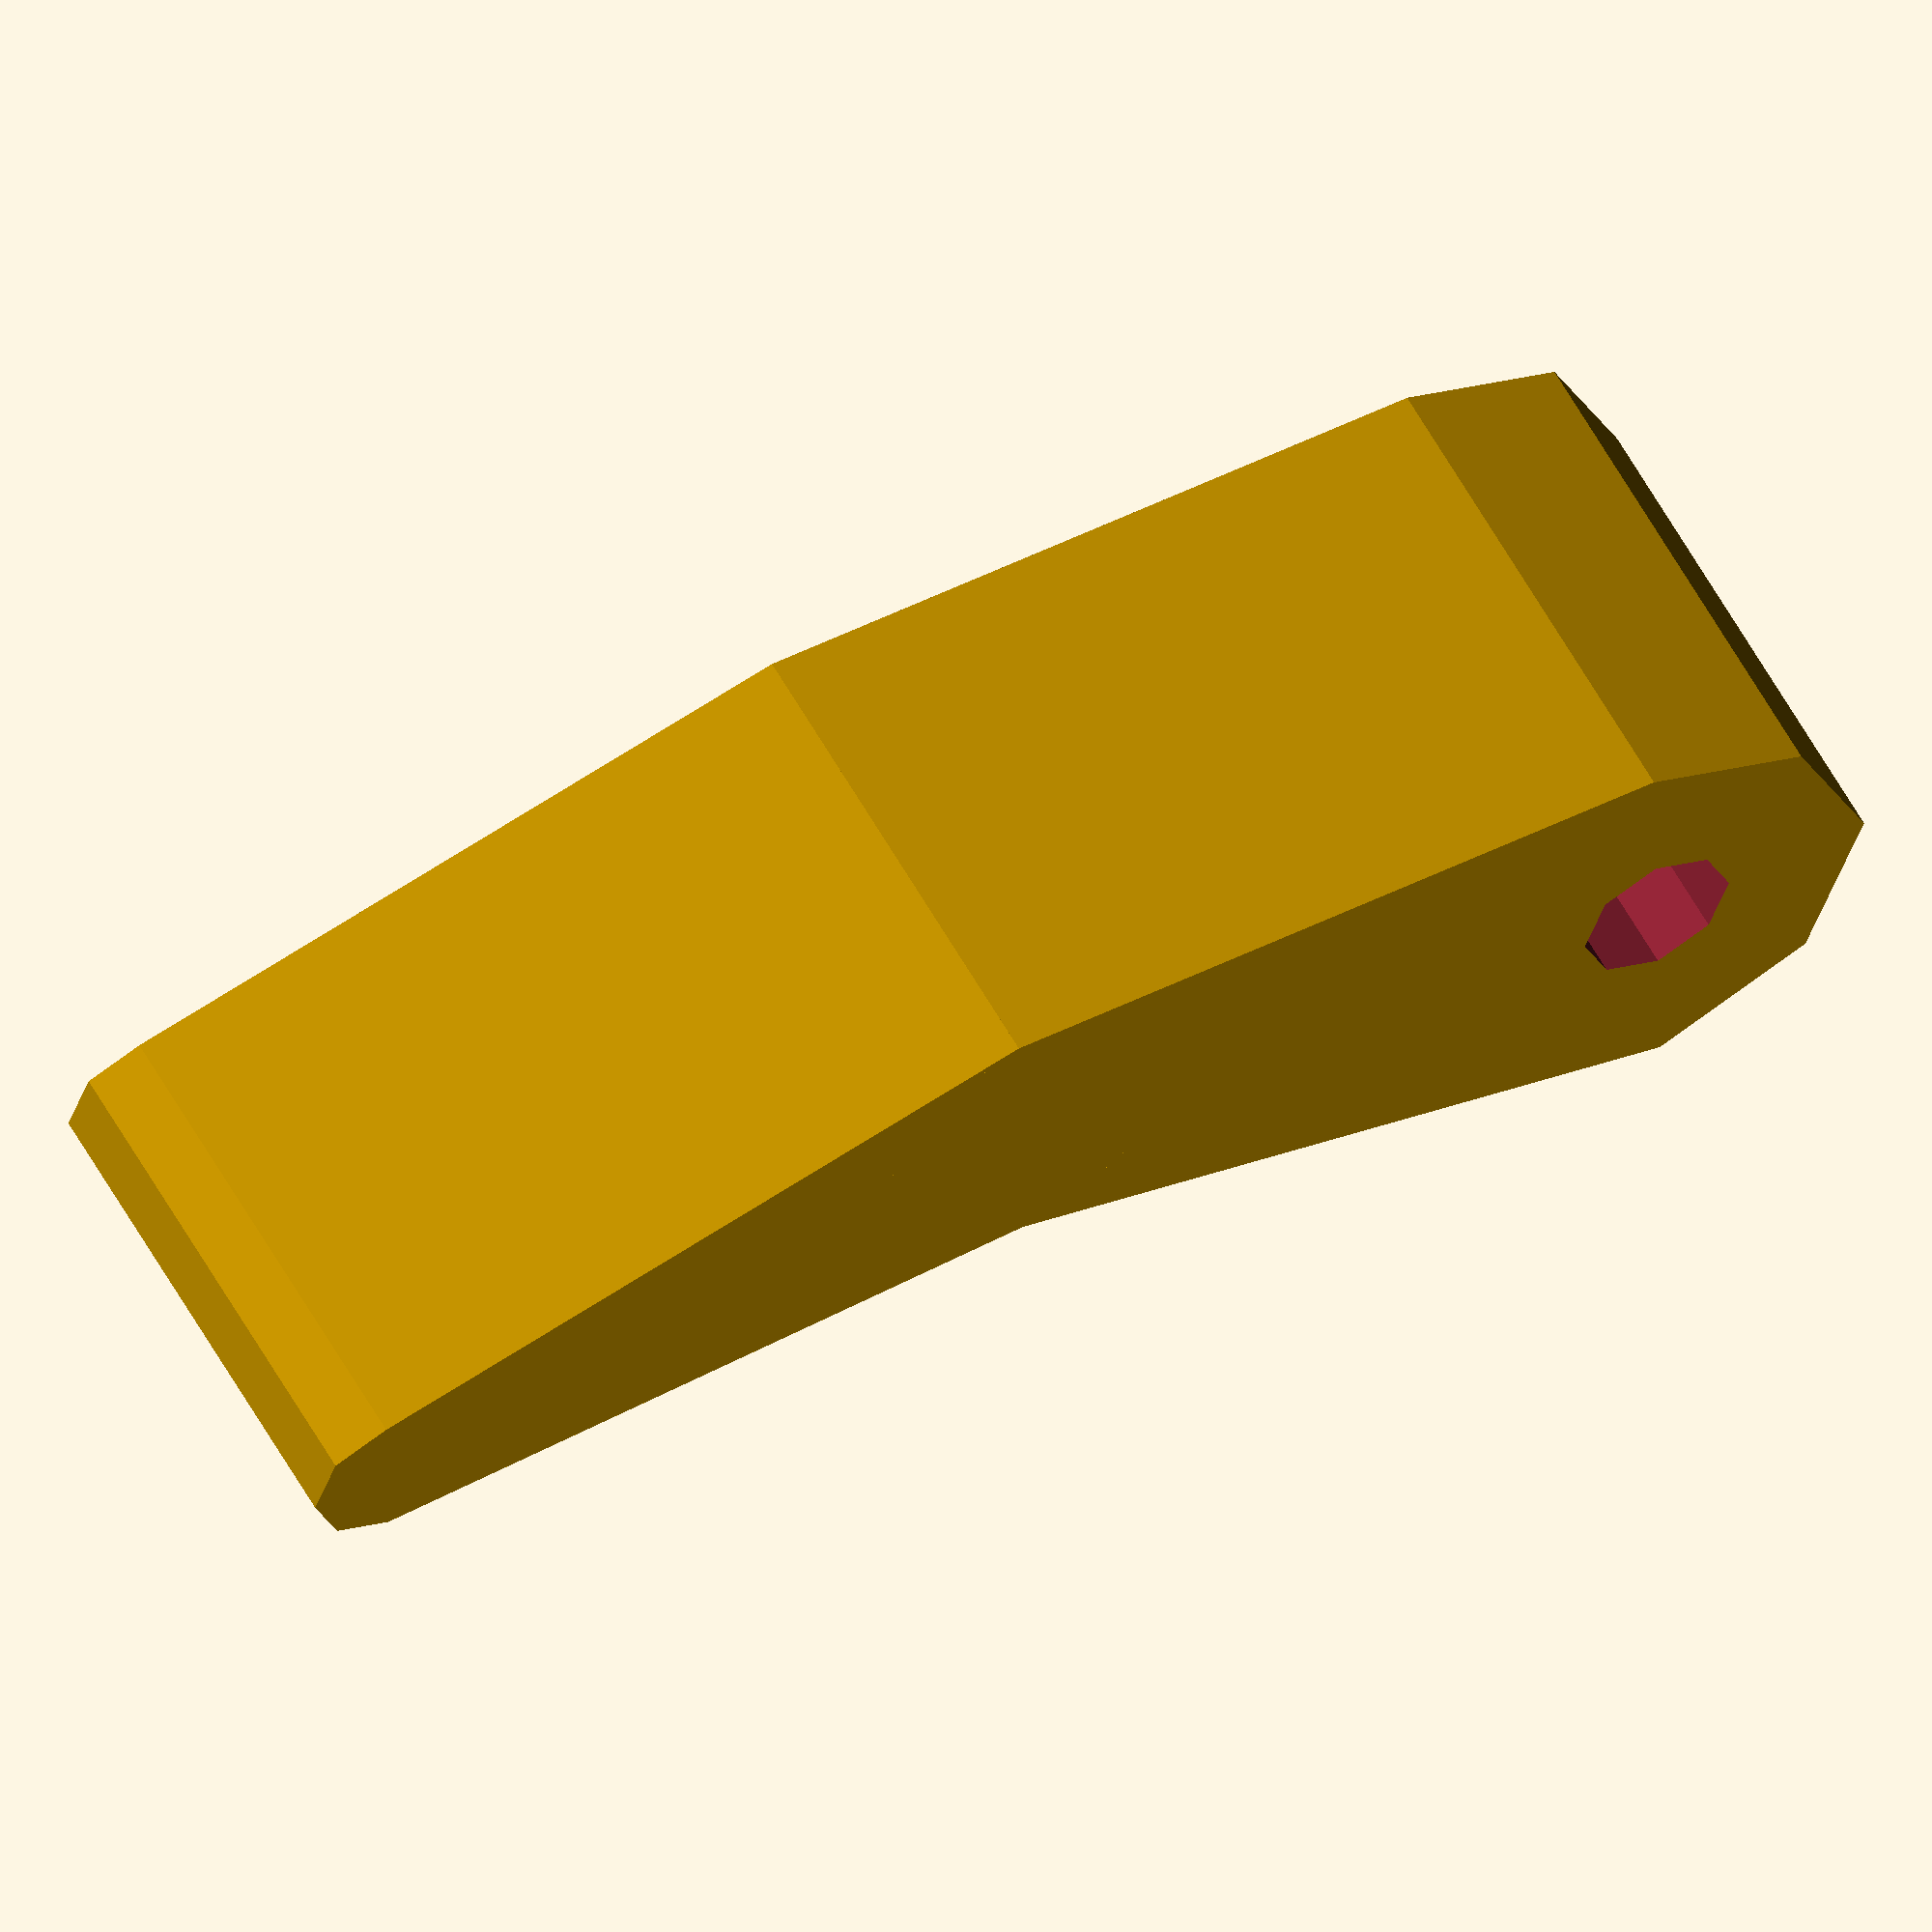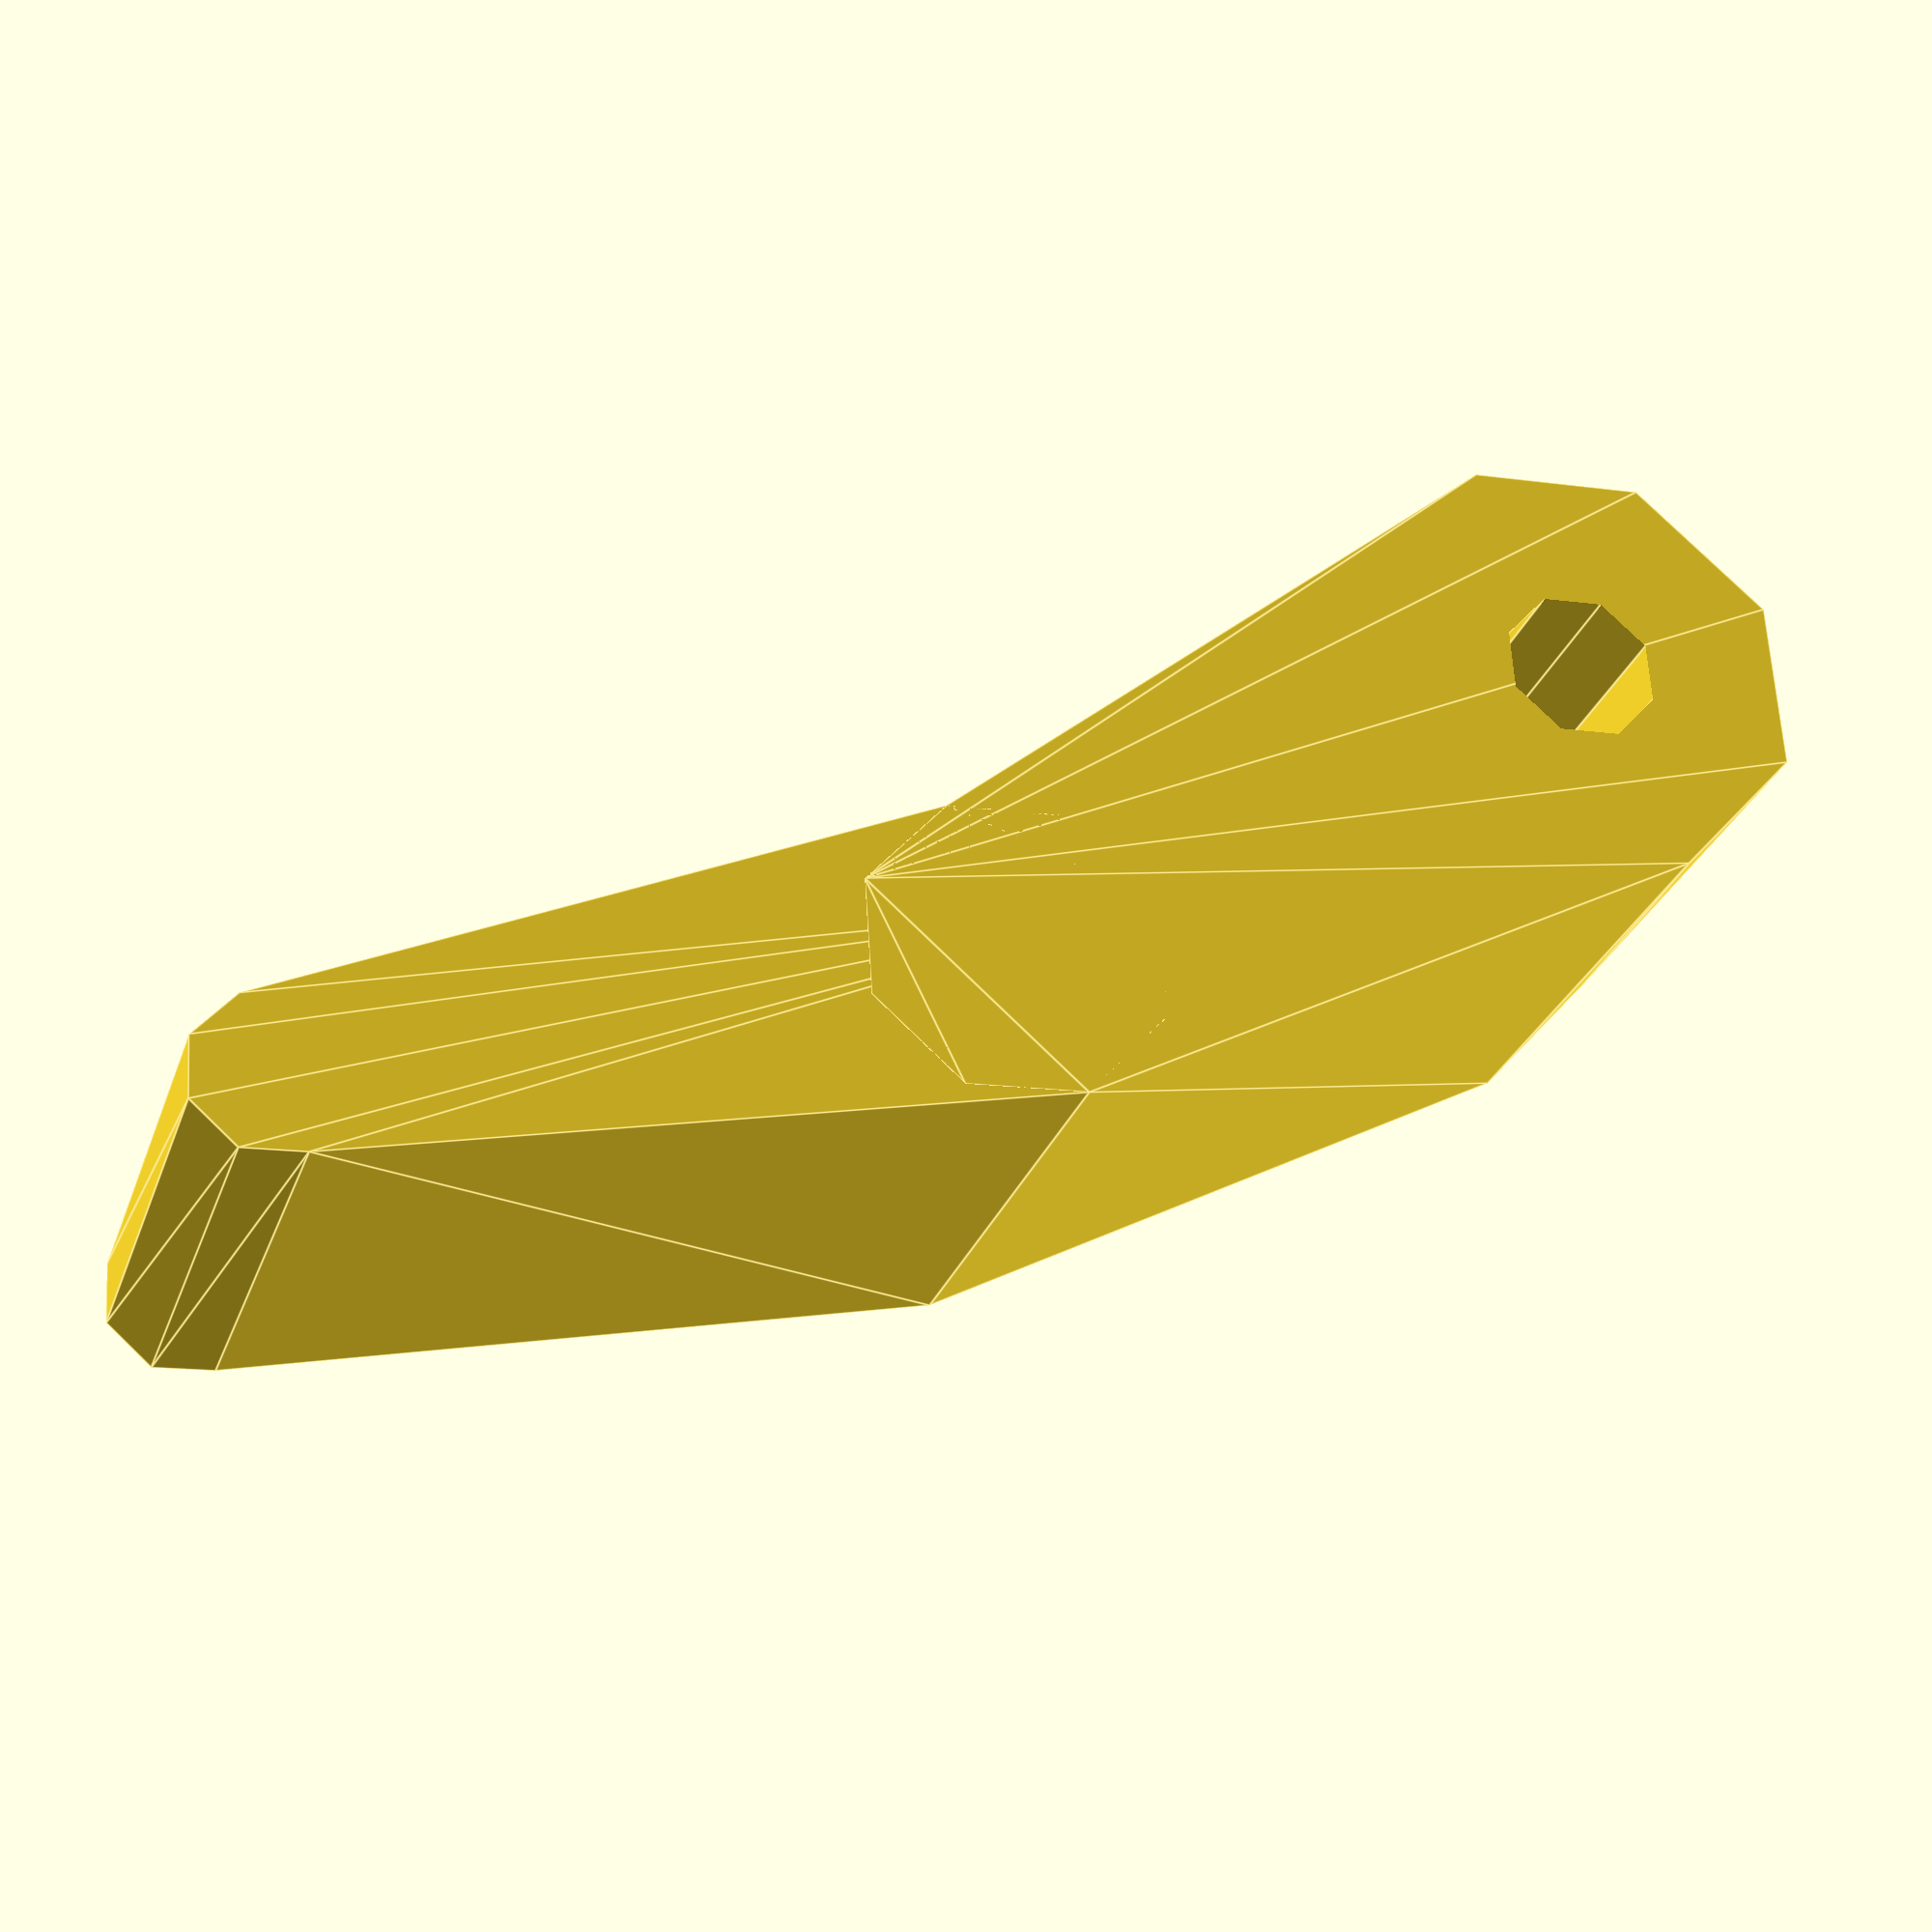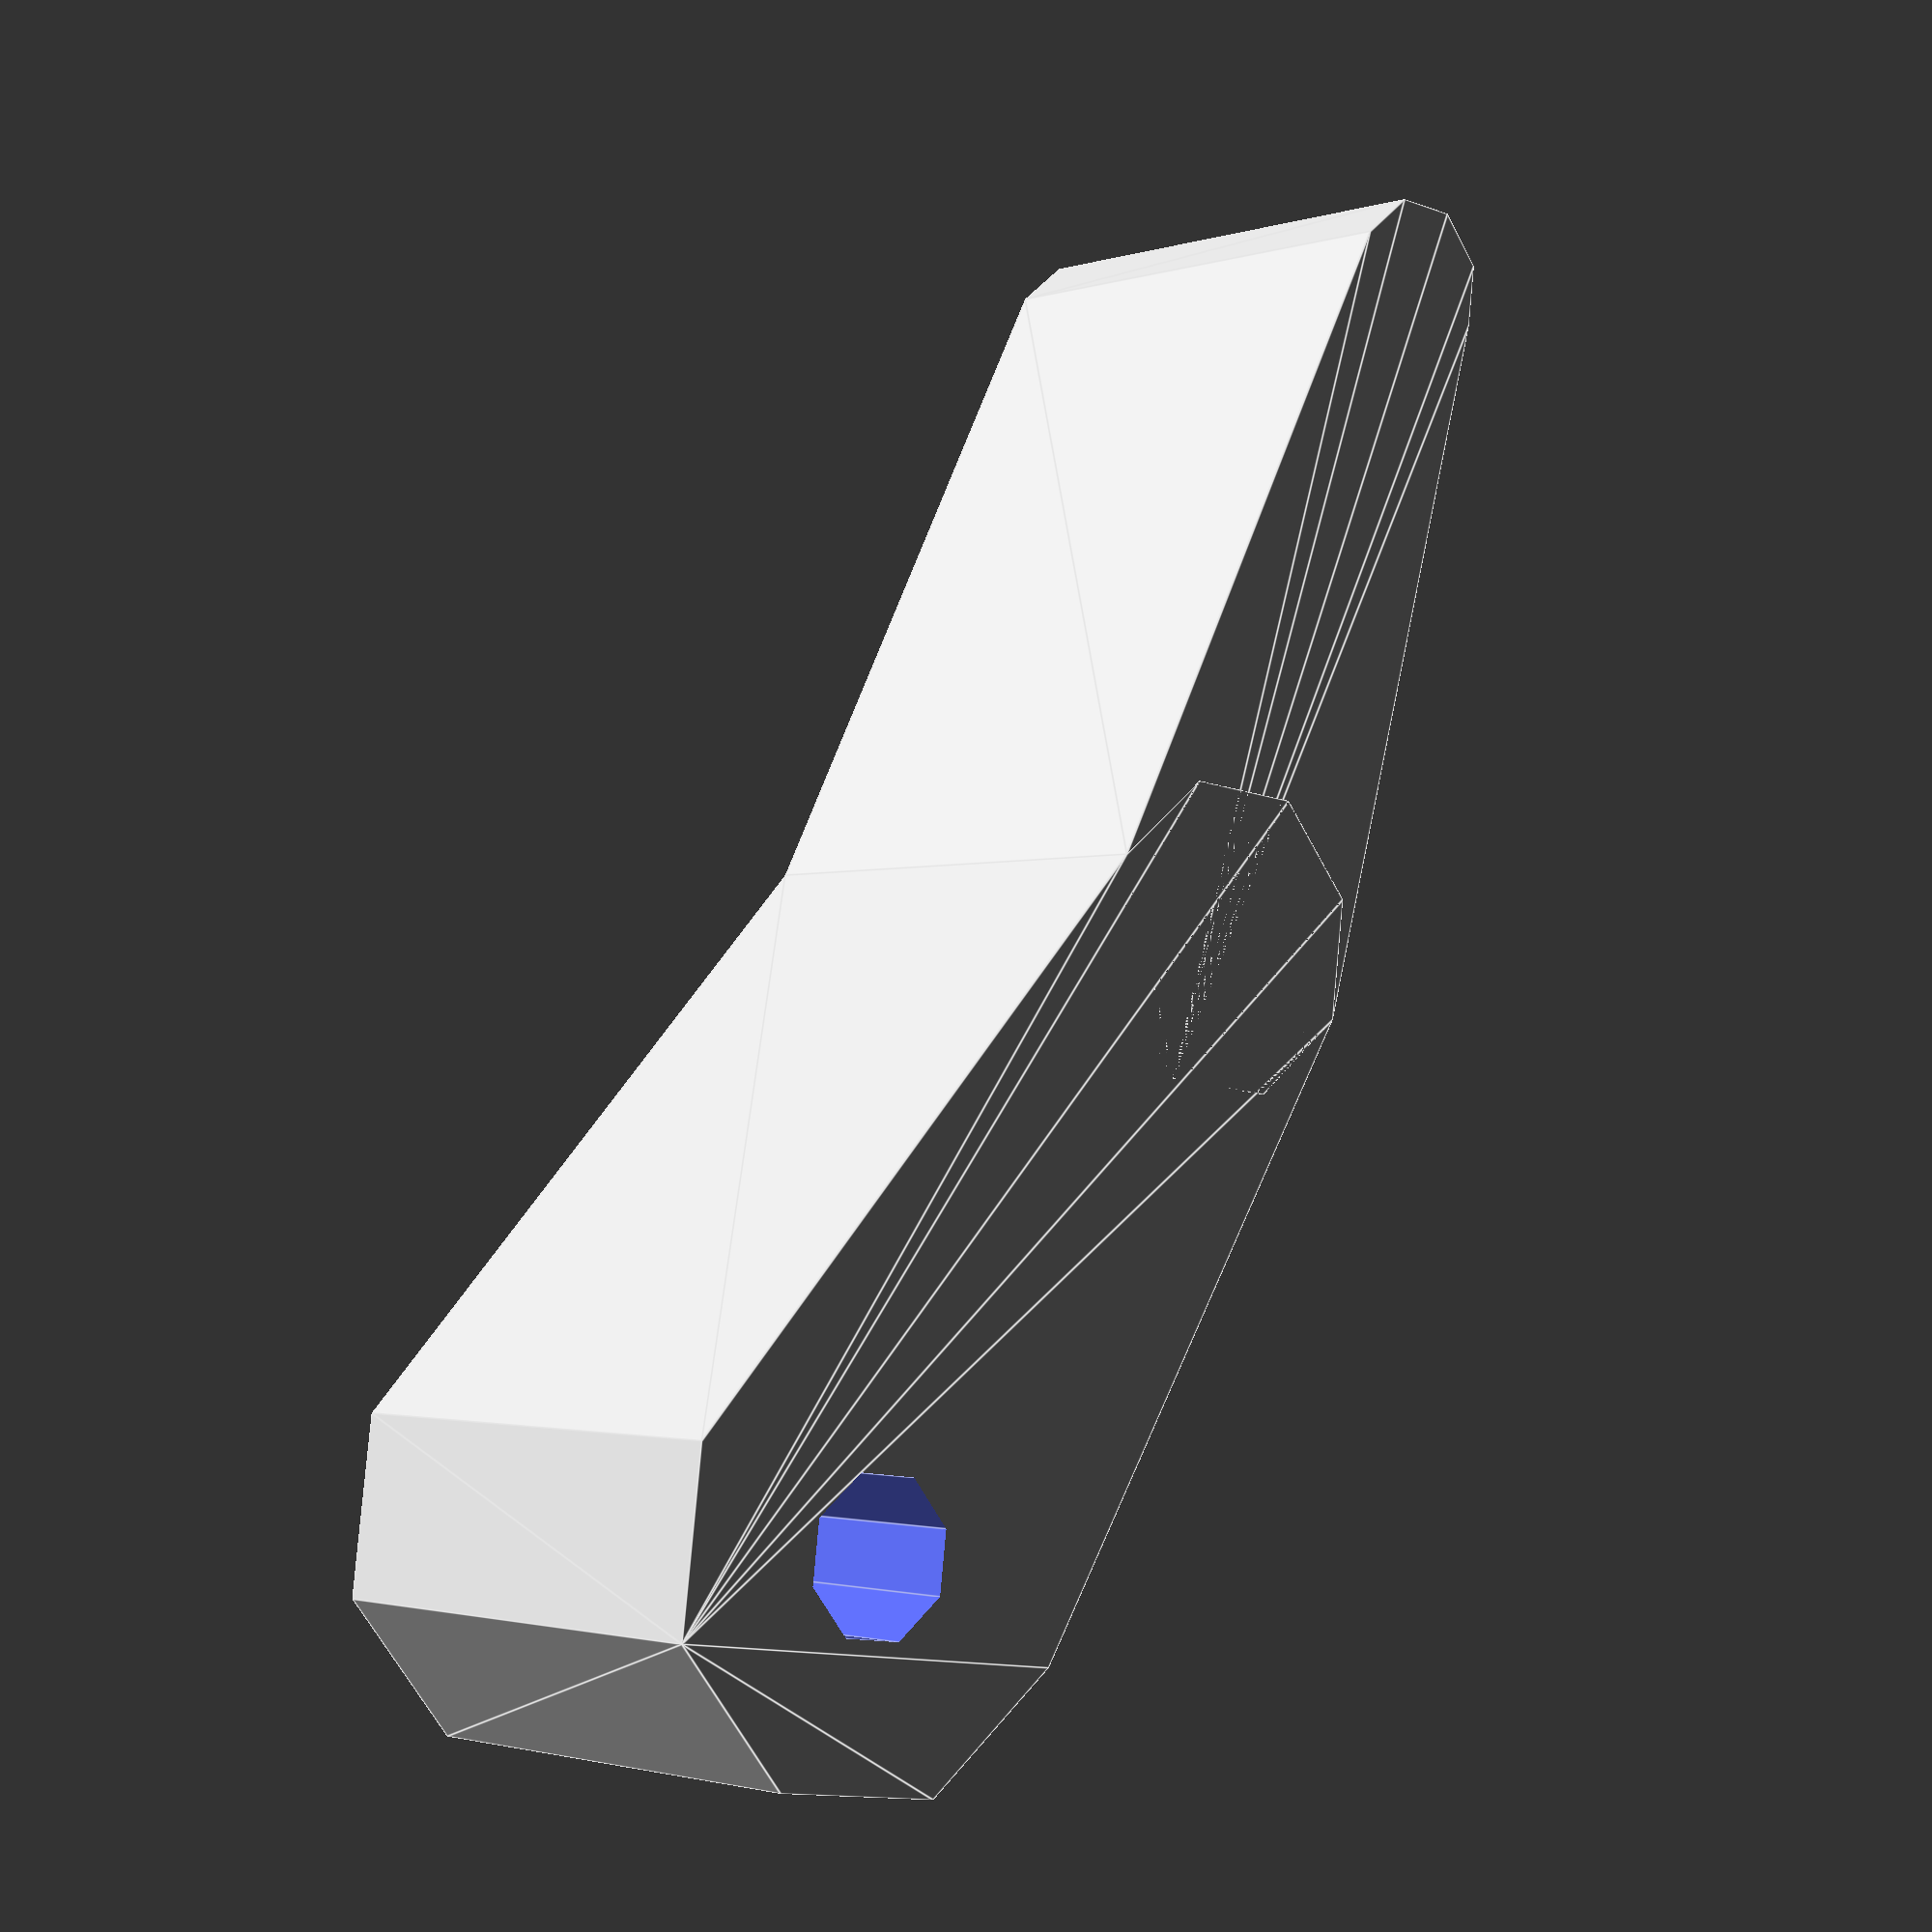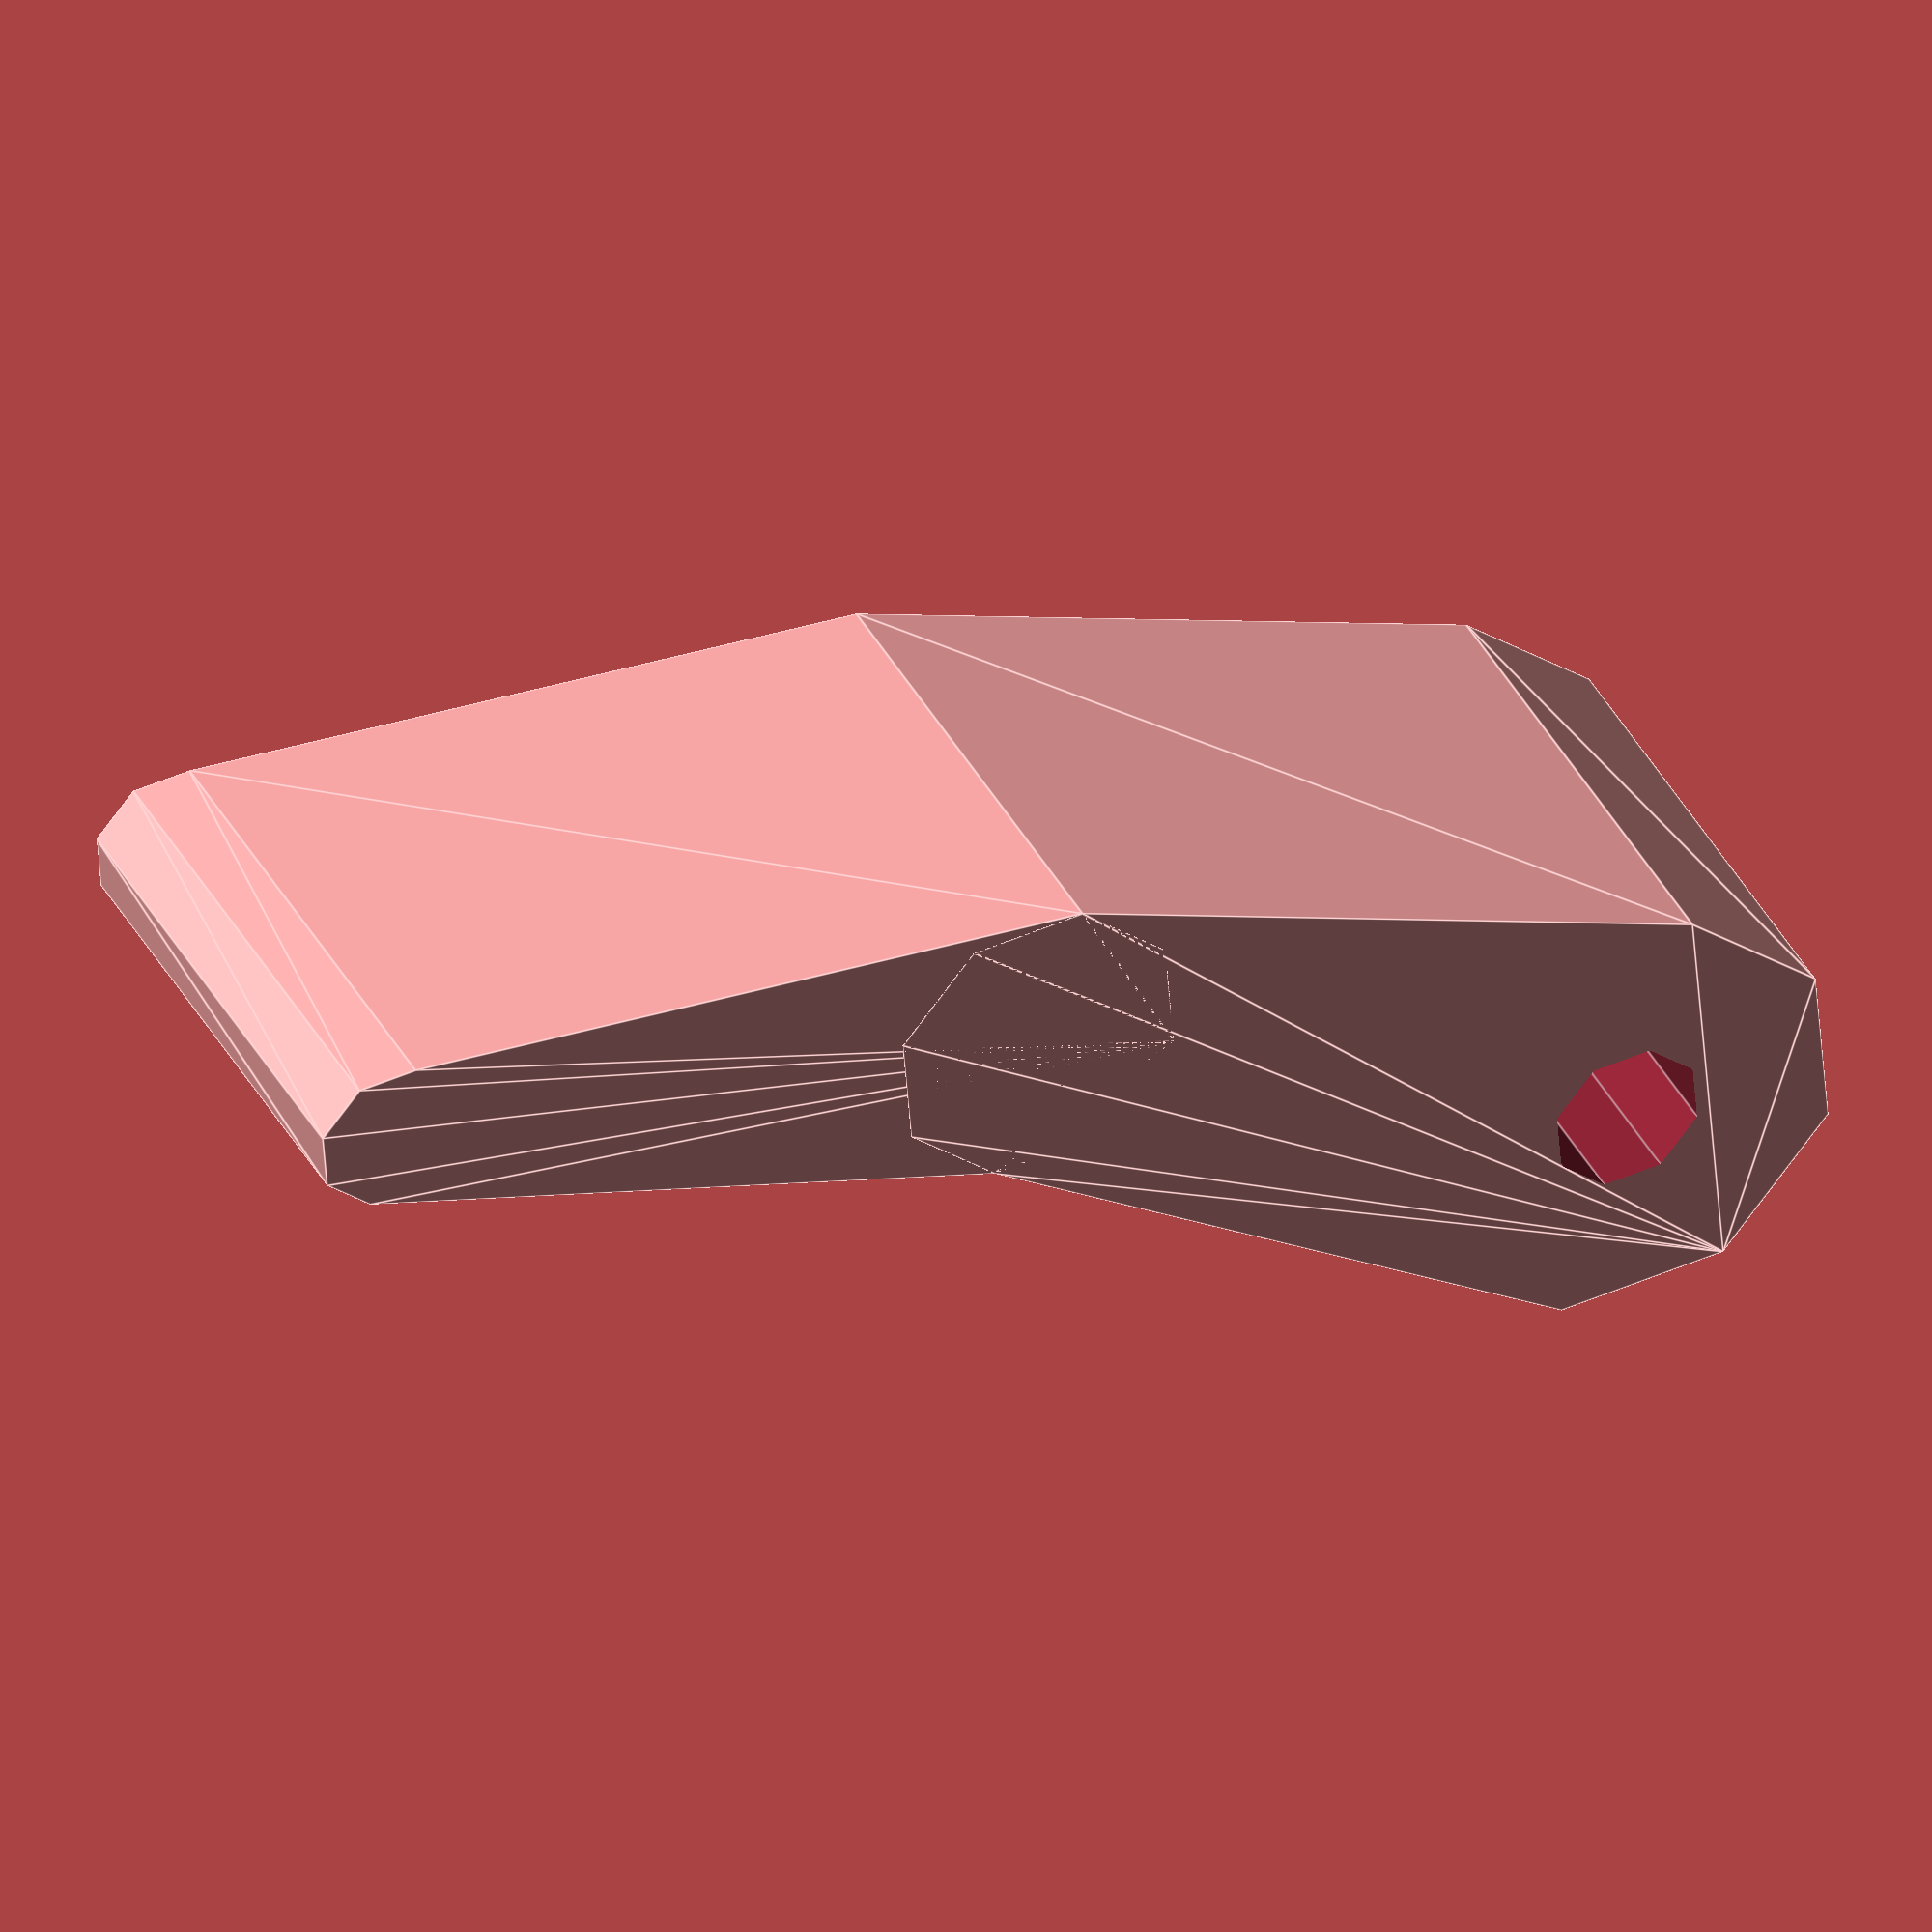
<openscad>
$fn = $preview ? 8 : 128;

width = 43;
height = 13;

thinend_od = 4;
fatend_od = 11.5;

screwhole = 4;

module anchor() {
    difference() {
        union() {
            distance = width - (thinend_od + fatend_od) / 2;
            hull() {
                translate([distance, 0, 0]) cylinder(d=thinend_od, h=height);
                translate([distance / 2, 2.5, 0]) cylinder(d=(fatend_od + thinend_od) / 2, h=height);
            }
            hull() {
                translate([distance / 2, 2.5, 0]) cylinder(d=(fatend_od + thinend_od) / 2, h=height);
                cylinder(d=fatend_od, h=height);
            }
        }
        translate([0, 0, -0.1]) cylinder(d=screwhole, h=height + 0.2);
    }
}

anchor();
</openscad>
<views>
elev=124.8 azim=180.8 roll=27.8 proj=o view=wireframe
elev=207.0 azim=333.8 roll=196.7 proj=p view=edges
elev=1.8 azim=240.6 roll=139.8 proj=p view=edges
elev=141.2 azim=162.0 roll=25.3 proj=o view=edges
</views>
